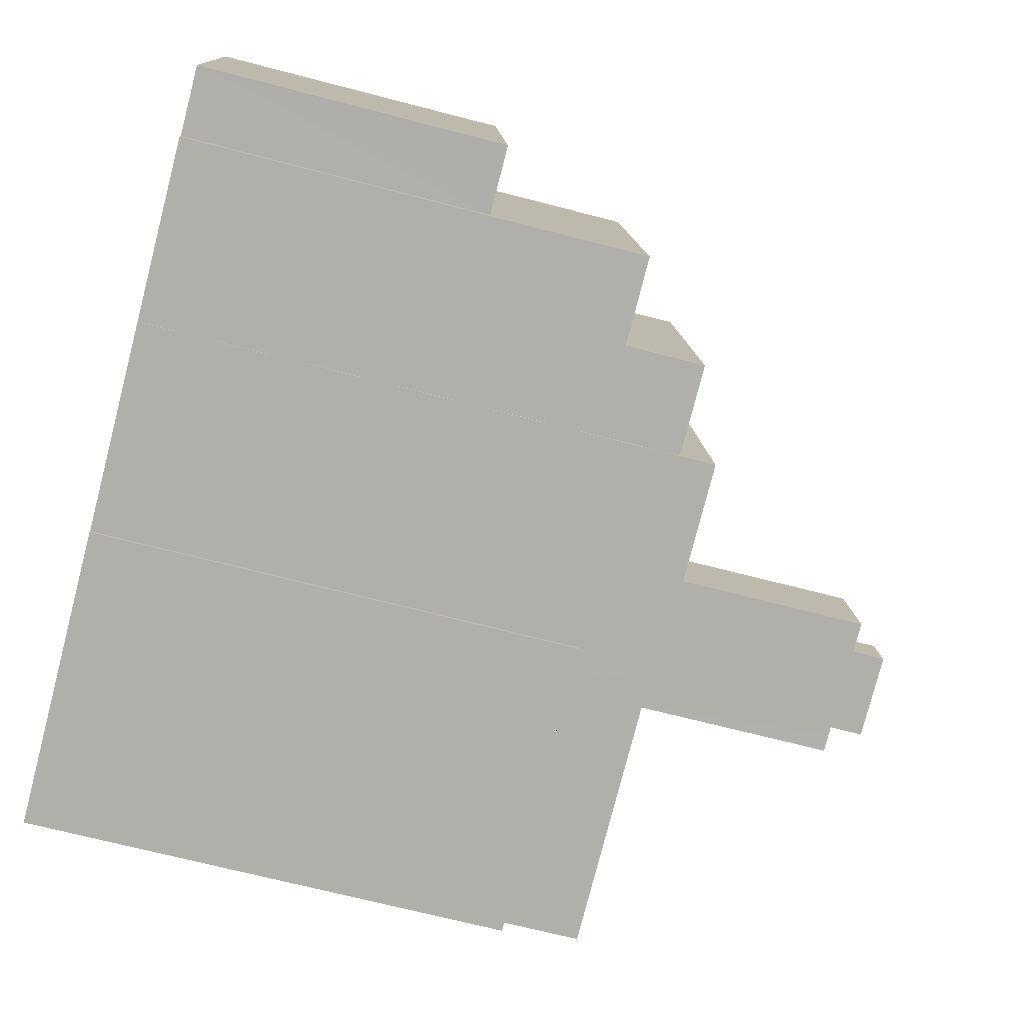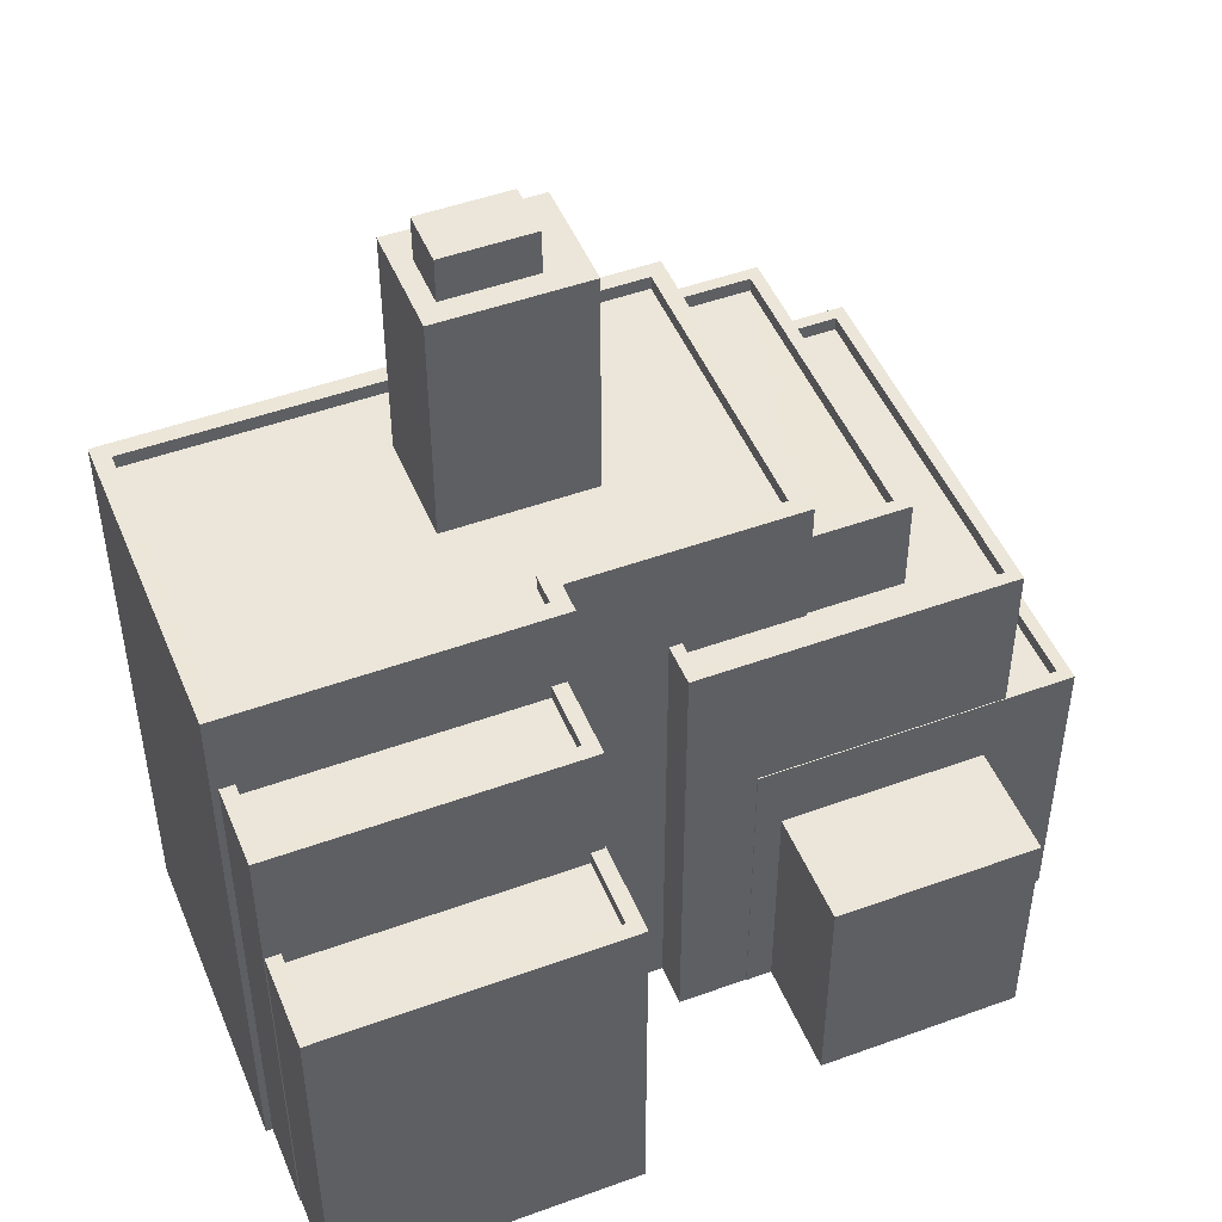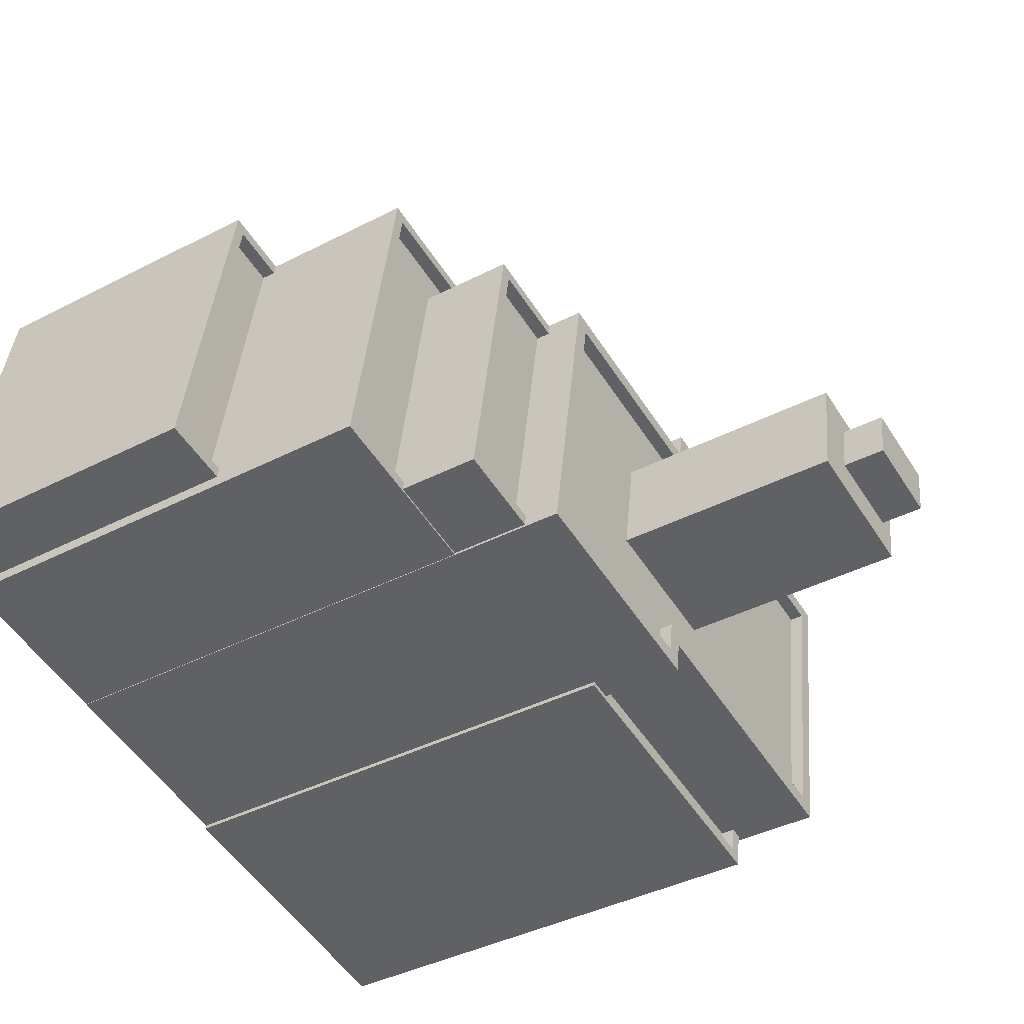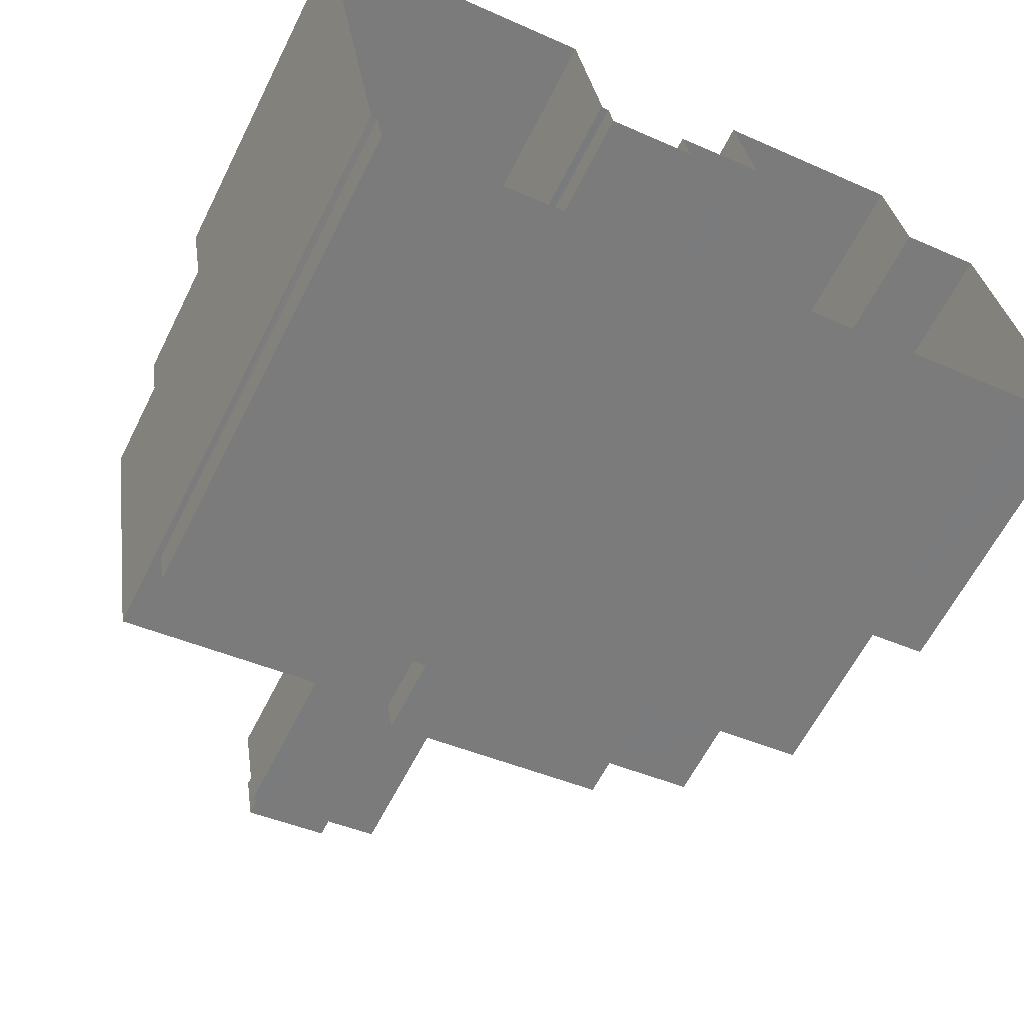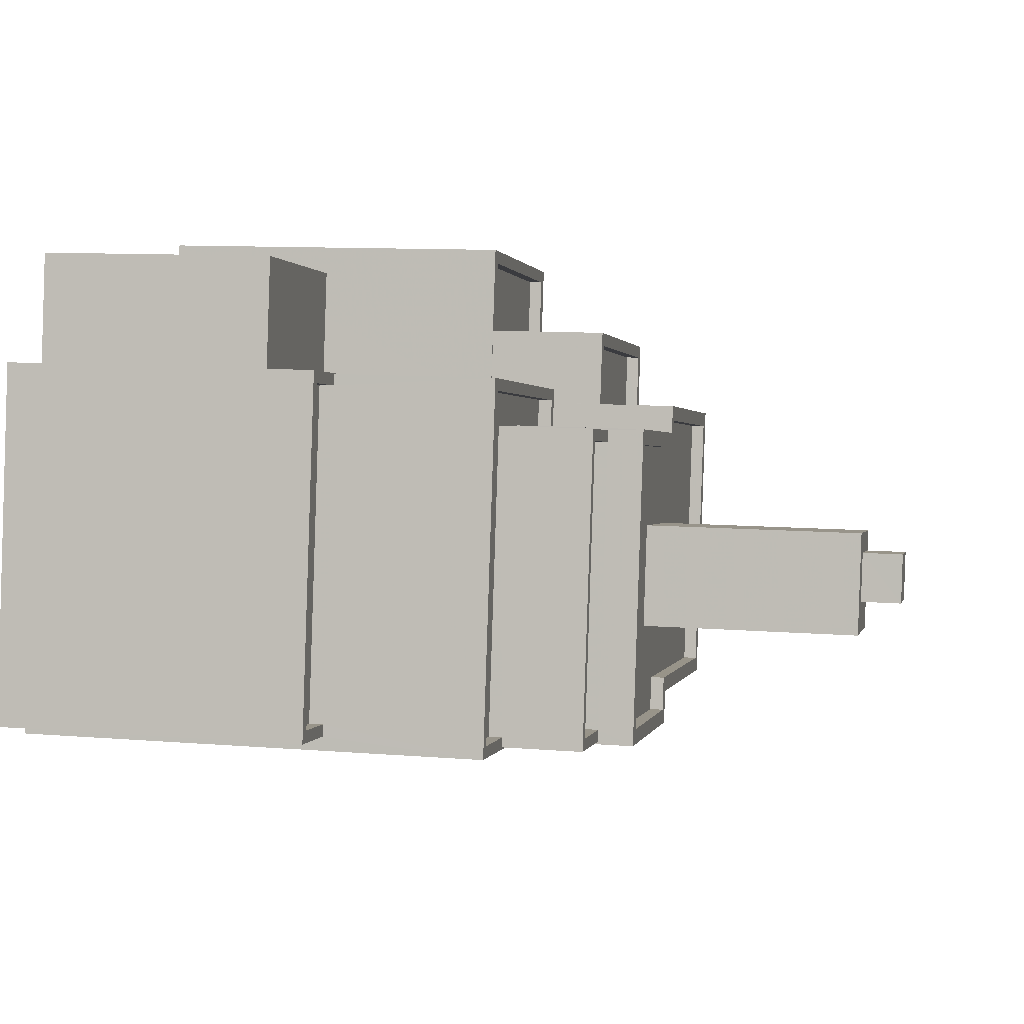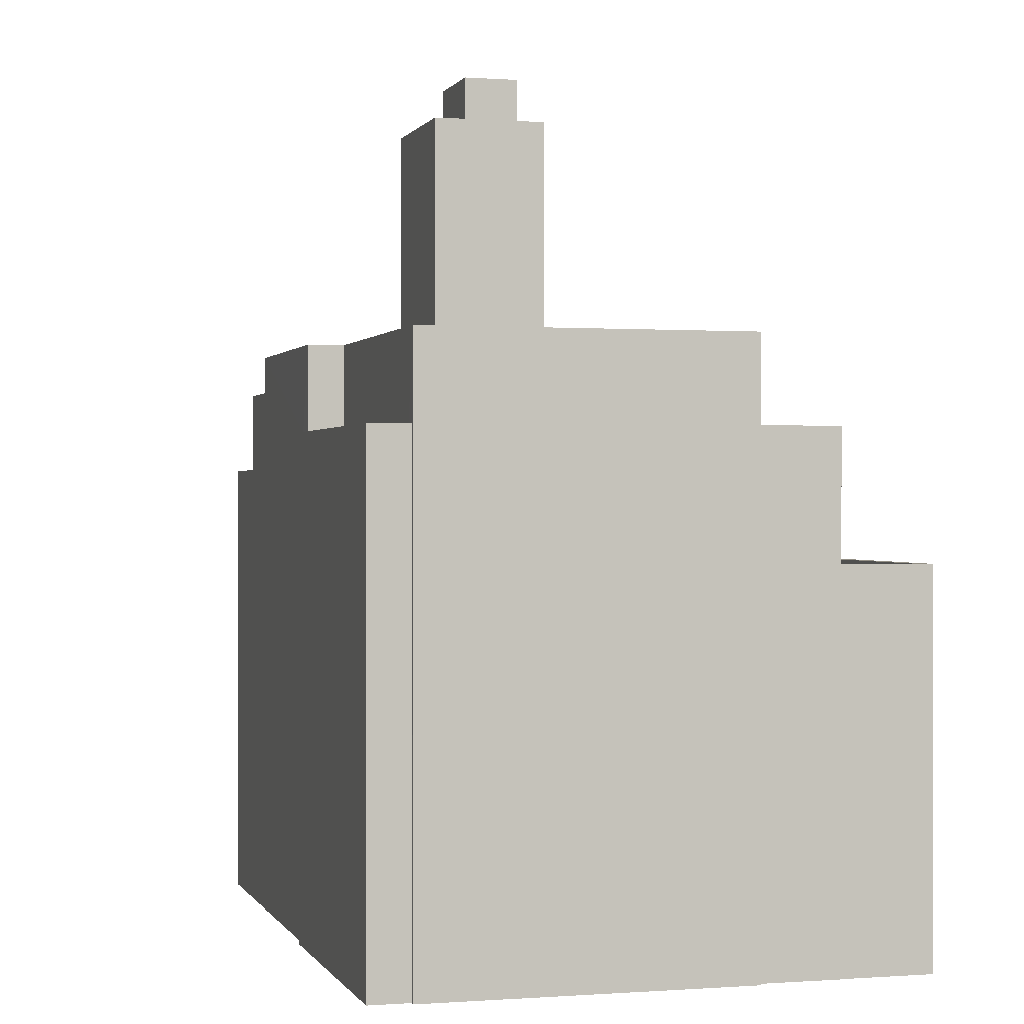
<metadata>
{"format":"obj","ext":"obj","renderer":"f3d","projection":"perspective","resolution":1024,"background":"white","views":[{"elev":-68.7,"azim":-104.6,"up":"+Y"},{"elev":48.5,"azim":148.6,"up":"+Z"},{"elev":-40.8,"azim":-57.8,"up":"+Y"},{"elev":-62.2,"azim":153.4,"up":"+Y"},{"elev":10.4,"azim":-78.4,"up":"+Y"},{"elev":0.2,"azim":65.1,"up":"+Z"}]}
</metadata>
<code>
v -9566 -3.742e+04 28.39
v -9565 -3.741e+04 28.39
v -9561 -3.742e+04 28.39
v -9567 -3.743e+04 28.39
v -9568 -3.742e+04 28.39
v -9569 -3.743e+04 28.39
v -9560 -3.742e+04 28.39
v -9548 -3.742e+04 28.38
v -9548 -3.742e+04 28.38
v -9555 -3.741e+04 28.38
v -9563 -3.743e+04 28.39
v -9567 -3.743e+04 28.39
v -9558 -3.743e+04 28.38
v -9550 -3.743e+04 28.38
v -9558 -3.743e+04 28.38
v -9548 -3.742e+04 28.38
v -9550 -3.743e+04 28.38
v -9550 -3.743e+04 28.38
v -9563 -3.743e+04 28.39
v -9556 -3.742e+04 28.38
v -9556 -3.742e+04 28.38
v -9560 -3.742e+04 28.39
v -9558 -3.742e+04 28.38
v -9558 -3.742e+04 28.38
v -9560 -3.742e+04 28.39
v -9548 -3.742e+04 28.38
v -9549 -3.742e+04 28.38
v -9556 -3.742e+04 28.38
v -9556 -3.742e+04 28.38
v -9556 -3.742e+04 28.38
v -9561 -3.742e+04 34.24
v -9560 -3.742e+04 34.24
v -9565 -3.741e+04 34.24
v -9566 -3.742e+04 34.24
v -9560 -3.742e+04 36.04
v -9566 -3.742e+04 36.05
v -9560 -3.742e+04 36.04
v -9569 -3.743e+04 36.05
v -9567 -3.743e+04 36.05
v -9567 -3.743e+04 36.05
v -9569 -3.743e+04 36.05
v -9568 -3.742e+04 36.05
v -9567 -3.742e+04 36.05
v -9566 -3.742e+04 36.05
v -9569 -3.743e+04 35.7
v -9567 -3.743e+04 35.7
v -9566 -3.742e+04 35.7
v -9567 -3.742e+04 35.7
v -9558 -3.742e+04 40.03
v -9558 -3.742e+04 40.03
v -9559 -3.742e+04 40.03
v -9565 -3.743e+04 40.04
v -9563 -3.743e+04 40.04
v -9563 -3.743e+04 40.04
v -9567 -3.743e+04 40.04
v -9566 -3.742e+04 40.04
v -9566 -3.742e+04 40.04
v -9559 -3.742e+04 40.03
v -9567 -3.743e+04 40.04
v -9565 -3.743e+04 40.04
v -9567 -3.743e+04 39.69
v -9565 -3.743e+04 39.69
v -9564 -3.742e+04 39.69
v -9566 -3.742e+04 39.69
v -9562 -3.742e+04 39.69
v -9559 -3.742e+04 39.68
v -9559 -3.742e+04 39.68
v -9562 -3.742e+04 39.69
v -9565 -3.743e+04 41.71
v -9563 -3.743e+04 41.71
v -9562 -3.742e+04 41.71
v -9564 -3.742e+04 41.71
v -9562 -3.742e+04 42.06
v -9562 -3.742e+04 42.06
v -9564 -3.742e+04 42.06
v -9564 -3.742e+04 42.06
v -9563 -3.743e+04 42.06
v -9565 -3.743e+04 42.06
v -9563 -3.743e+04 42.06
v -9565 -3.743e+04 42.06
v -9550 -3.743e+04 42.96
v -9550 -3.743e+04 42.96
v -9548 -3.742e+04 42.96
v -9549 -3.742e+04 42.96
v -9559 -3.742e+04 42.62
v -9562 -3.743e+04 42.62
v -9559 -3.743e+04 42.62
v -9561 -3.742e+04 42.62
v -9558 -3.742e+04 42.62
v -9558 -3.742e+04 42.62
v -9556 -3.742e+04 42.62
v -9555 -3.742e+04 42.62
v -9556 -3.742e+04 42.62
v -9549 -3.742e+04 42.61
v -9557 -3.743e+04 42.62
v -9557 -3.743e+04 42.62
v -9550 -3.743e+04 42.61
v -9555 -3.743e+04 42.62
v -9556 -3.742e+04 42.97
v -9557 -3.743e+04 42.97
v -9557 -3.743e+04 42.97
v -9557 -3.743e+04 42.97
v -9563 -3.743e+04 42.97
v -9562 -3.742e+04 42.97
v -9561 -3.742e+04 42.97
v -9556 -3.742e+04 42.97
v -9556 -3.742e+04 42.97
v -9557 -3.743e+04 42.97
v -9556 -3.742e+04 42.97
v -9562 -3.743e+04 42.97
v -9557 -3.743e+04 40.51
v -9550 -3.743e+04 40.5
v -9550 -3.743e+04 40.5
v -9557 -3.743e+04 40.51
v -9558 -3.743e+04 40.86
v -9558 -3.743e+04 40.86
v -9557 -3.743e+04 40.86
v -9550 -3.743e+04 40.85
v -9557 -3.743e+04 40.86
v -9550 -3.743e+04 40.85
v -9550 -3.743e+04 40.85
v -9550 -3.743e+04 40.85
v -9549 -3.742e+04 37.4
v -9548 -3.742e+04 37.4
v -9555 -3.742e+04 37.41
v -9555 -3.742e+04 37.41
v -9549 -3.742e+04 37.75
v -9548 -3.742e+04 37.75
v -9548 -3.742e+04 37.75
v -9556 -3.742e+04 37.76
v -9555 -3.742e+04 37.76
v -9556 -3.742e+04 37.76
v -9548 -3.742e+04 37.75
v -9555 -3.741e+04 37.76
v -9555 -3.742e+04 37.76
v -9555 -3.742e+04 37.76
v -9548 -3.742e+04 40.88
v -9549 -3.742e+04 40.88
v -9549 -3.742e+04 40.88
v -9555 -3.742e+04 40.89
v -9556 -3.742e+04 40.89
v -9555 -3.742e+04 40.89
v -9555 -3.742e+04 40.89
v -9549 -3.742e+04 40.88
v -9549 -3.742e+04 40.53
v -9549 -3.742e+04 40.53
v -9555 -3.742e+04 40.54
v -9555 -3.742e+04 40.54
v -9555 -3.742e+04 49.44
v -9558 -3.742e+04 49.44
v -9556 -3.742e+04 49.44
v -9557 -3.742e+04 49.44
v -9555 -3.743e+04 48.37
v -9555 -3.742e+04 48.37
v -9556 -3.742e+04 48.37
v -9556 -3.743e+04 48.37
v -9555 -3.742e+04 48.37
v -9555 -3.742e+04 48.37
v -9558 -3.742e+04 48.37
v -9559 -3.742e+04 48.37
v -9558 -3.742e+04 48.37
v -9557 -3.742e+04 48.37
f 1 2 3
f 1 4 5
f 6 5 4
f 3 2 7
f 8 9 10
f 11 12 4
f 13 14 15
f 16 17 18
f 11 13 19
f 10 20 21
f 22 23 24
f 3 25 22
f 26 27 9
f 16 18 27
f 18 14 13
f 28 29 30
f 29 13 24
f 27 28 20
f 11 1 3
f 11 4 1
f 9 20 10
f 24 13 11
f 3 22 24
f 9 27 20
f 29 27 18
f 18 13 29
f 28 27 29
f 3 24 11
f 31 32 33
f 34 31 33
f 35 36 37
f 38 39 40
f 38 41 39
f 42 36 35
f 41 43 42
f 36 43 44
f 41 38 43
f 42 43 36
f 45 46 47
f 48 45 47
f 49 50 51
f 52 53 54
f 55 53 52
f 50 56 57
f 58 49 51
f 56 55 59
f 52 60 59
f 59 57 56
f 50 57 51
f 55 52 59
f 61 62 63
f 63 64 61
f 64 65 66
f 66 65 67
f 68 65 63
f 63 65 64
f 69 70 71
f 72 69 71
f 73 74 75
f 74 76 75
f 77 78 79
f 79 78 80
f 75 76 80
f 78 75 80
f 81 82 83
f 84 81 83
f 85 86 87
f 88 86 85
f 89 88 90
f 88 85 90
f 90 91 89
f 92 93 91
f 93 92 94
f 87 95 85
f 87 96 95
f 94 92 97
f 91 90 92
f 95 98 85
f 92 98 97
f 95 97 98
f 84 83 99
f 81 100 82
f 101 100 102
f 101 102 103
f 104 103 105
f 99 106 107
f 106 104 105
f 81 108 100
f 84 99 107
f 107 106 109
f 106 105 109
f 110 105 103
f 102 110 103
f 102 100 108
f 111 112 113
f 114 111 113
f 115 116 117
f 118 119 117
f 120 118 121
f 117 116 122
f 121 118 122
f 118 117 122
f 123 124 125
f 126 123 125
f 127 128 129
f 130 131 132
f 128 133 129
f 132 131 134
f 129 133 134
f 131 135 136
f 136 129 134
f 131 136 134
f 137 138 139
f 140 141 142
f 140 143 141
f 143 138 137
f 139 138 144
f 143 140 138
f 145 146 147
f 148 145 147
f 149 150 151
f 149 152 150
f 153 154 155
f 156 153 155
f 154 157 158
f 154 158 155
f 159 160 156
f 160 159 161
f 161 162 157
f 156 155 159
f 157 162 158
f 159 162 161
f 34 33 2
f 1 34 2
f 32 7 2
f 33 32 2
f 31 7 32
f 31 3 7
f 1 5 34
f 5 42 34
f 3 31 25
f 34 42 35
f 31 34 35
f 25 31 35
f 39 41 6
f 4 39 6
f 41 5 6
f 41 42 5
f 22 25 35
f 37 22 35
f 40 45 38
f 40 46 45
f 48 38 45
f 48 43 38
f 44 43 48
f 47 44 48
f 44 47 40
f 44 56 36
f 56 40 55
f 47 46 40
f 12 39 4
f 55 39 12
f 40 39 55
f 56 44 40
f 53 55 12
f 11 53 12
f 23 22 37
f 23 37 50
f 37 56 50
f 37 36 56
f 49 23 50
f 49 24 23
f 67 51 66
f 67 58 51
f 60 61 59
f 60 62 61
f 59 61 64
f 57 59 64
f 51 64 66
f 51 57 64
f 52 79 80
f 52 54 79
f 77 69 78
f 77 70 69
f 75 69 72
f 75 78 69
f 73 75 72
f 71 73 72
f 63 60 76
f 76 60 80
f 63 62 60
f 80 60 52
f 74 63 76
f 74 68 63
f 11 19 53
f 65 68 74
f 65 74 104
f 19 103 53
f 104 77 103
f 79 54 53
f 71 70 77
f 73 71 77
f 74 73 104
f 103 77 79
f 103 79 53
f 77 104 73
f 120 100 114
f 100 120 82
f 82 121 17
f 114 113 120
f 17 121 18
f 120 121 82
f 16 83 82
f 17 16 82
f 19 13 115
f 19 115 103
f 115 101 103
f 115 117 101
f 29 24 49
f 29 49 106
f 106 58 104
f 67 65 58
f 58 65 104
f 49 58 106
f 106 30 29
f 106 99 30
f 28 30 141
f 30 99 141
f 27 139 16
f 142 99 83
f 145 148 144
f 16 139 83
f 139 144 83
f 141 99 142
f 148 142 144
f 144 142 83
f 111 114 119
f 117 119 101
f 101 119 100
f 119 114 100
f 84 93 94
f 84 107 93
f 81 94 97
f 81 84 94
f 81 97 95
f 108 81 95
f 108 95 96
f 102 108 96
f 86 110 87
f 87 102 96
f 87 110 102
f 110 86 88
f 105 110 88
f 91 109 89
f 89 105 88
f 89 109 105
f 109 91 93
f 107 109 93
f 113 112 118
f 120 113 118
f 111 118 112
f 111 119 118
f 122 116 15
f 14 122 15
f 13 15 116
f 115 13 116
f 18 122 14
f 18 121 122
f 129 125 124
f 129 136 125
f 123 129 124
f 123 127 129
f 135 125 136
f 135 126 125
f 128 8 133
f 128 9 8
f 133 8 10
f 134 133 10
f 130 132 21
f 20 130 21
f 132 134 10
f 21 132 10
f 143 130 141
f 141 130 28
f 143 131 130
f 28 130 20
f 9 128 26
f 131 143 135
f 123 126 127
f 126 135 127
f 26 128 137
f 127 143 137
f 128 127 137
f 135 143 127
f 139 27 26
f 137 139 26
f 138 147 146
f 138 140 147
f 144 138 146
f 145 144 146
f 142 147 140
f 142 148 147
f 159 151 150
f 159 155 151
f 162 150 152
f 162 159 150
f 162 152 149
f 158 162 149
f 158 149 151
f 155 158 151
f 160 85 156
f 156 98 153
f 156 85 98
f 90 85 160
f 161 90 160
f 161 157 90
f 157 92 90
f 157 154 92
f 153 92 154
f 153 98 92

</code>
